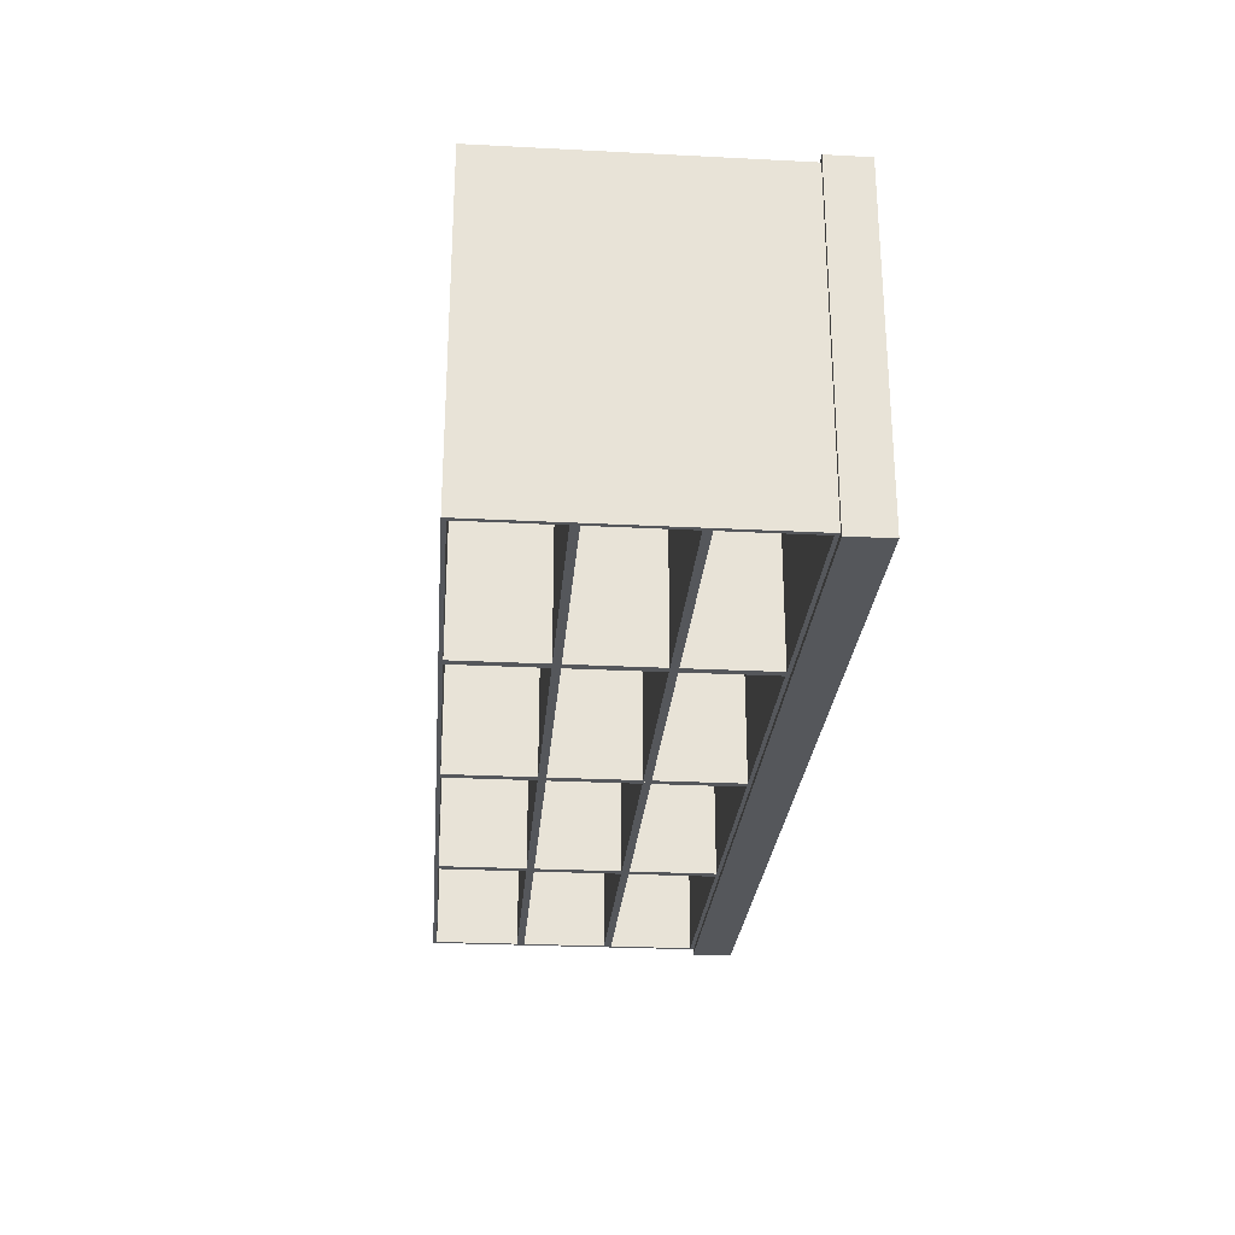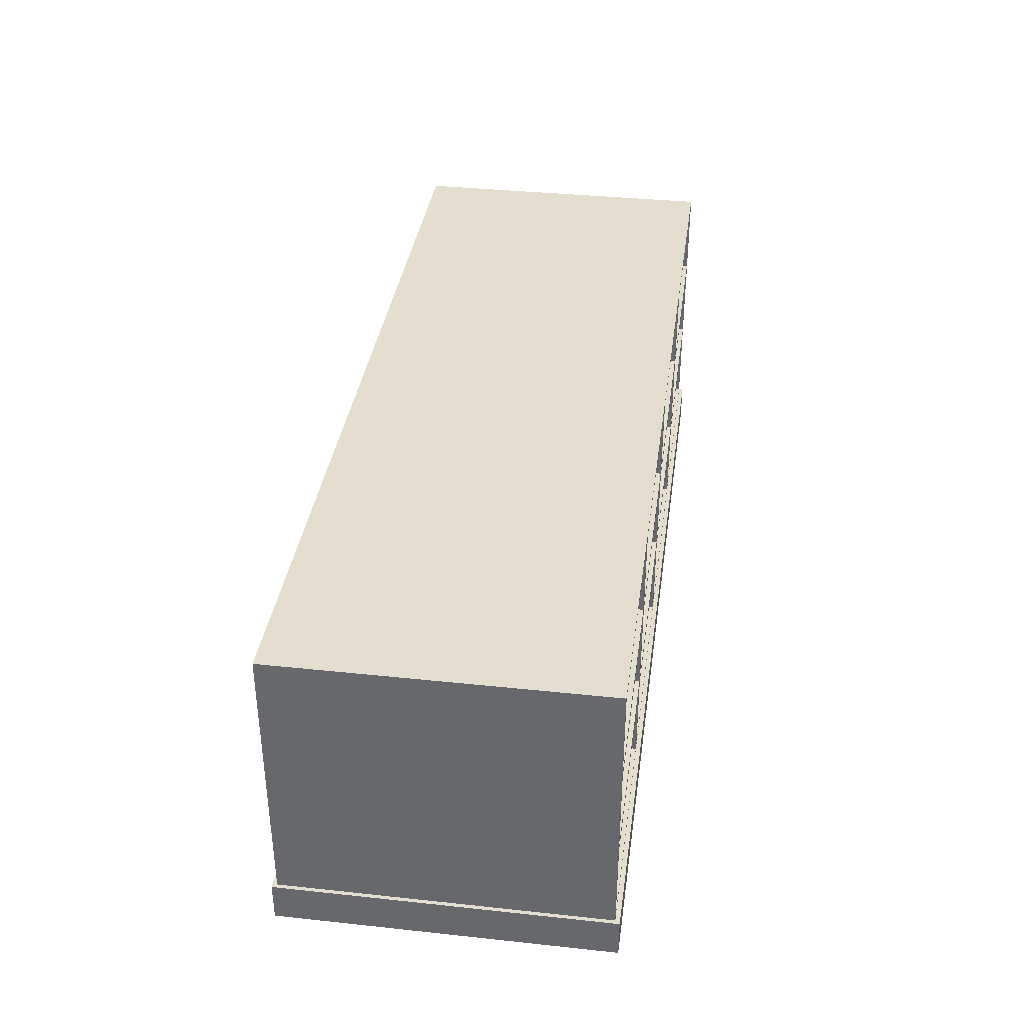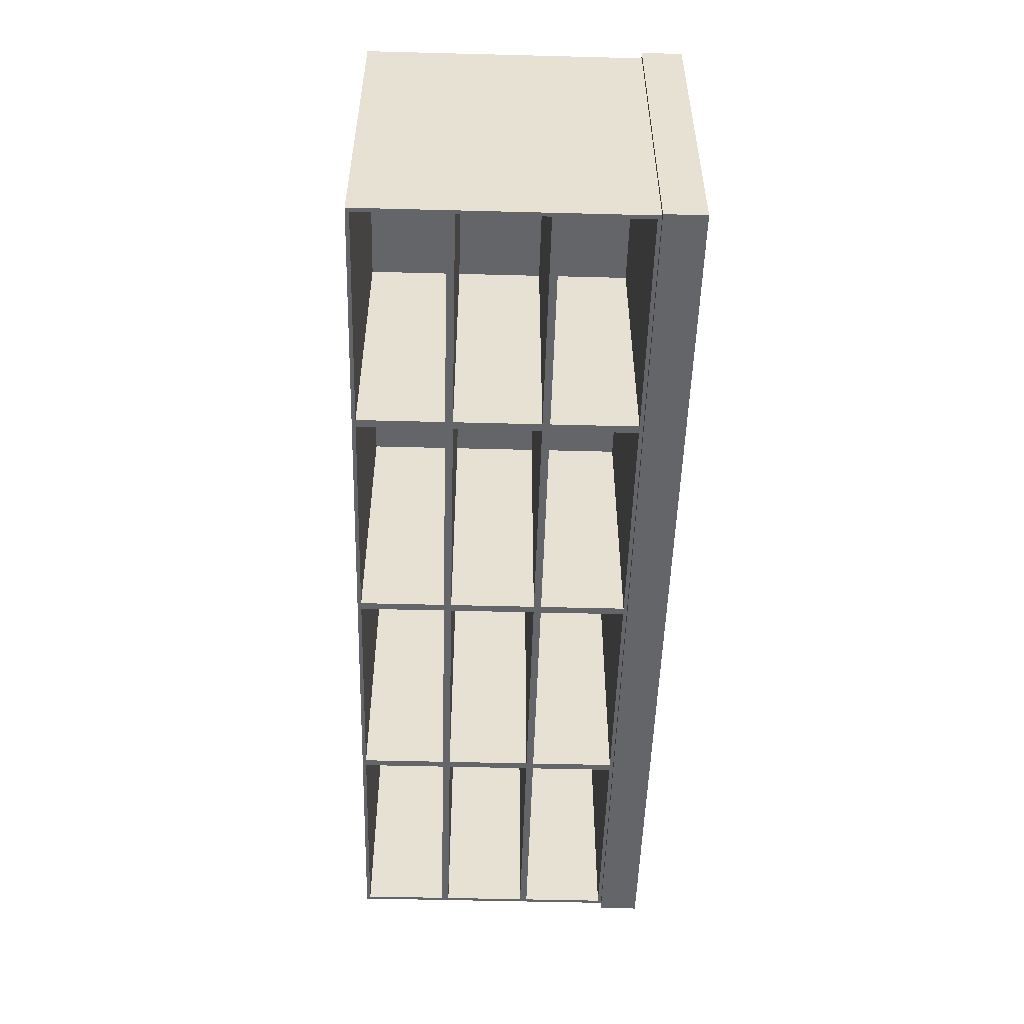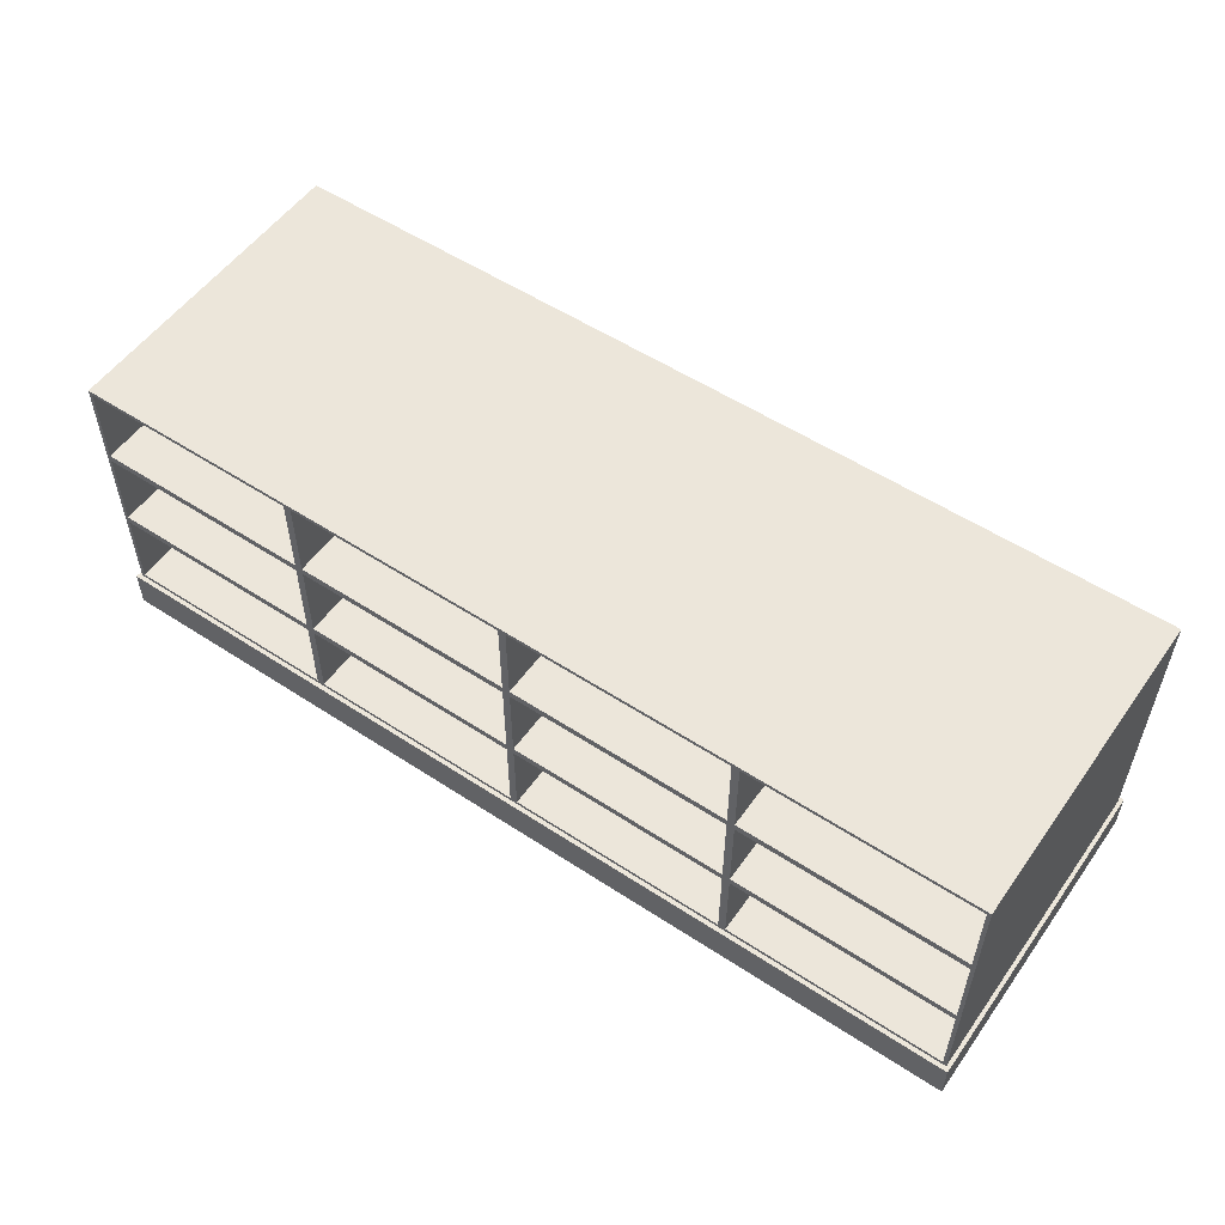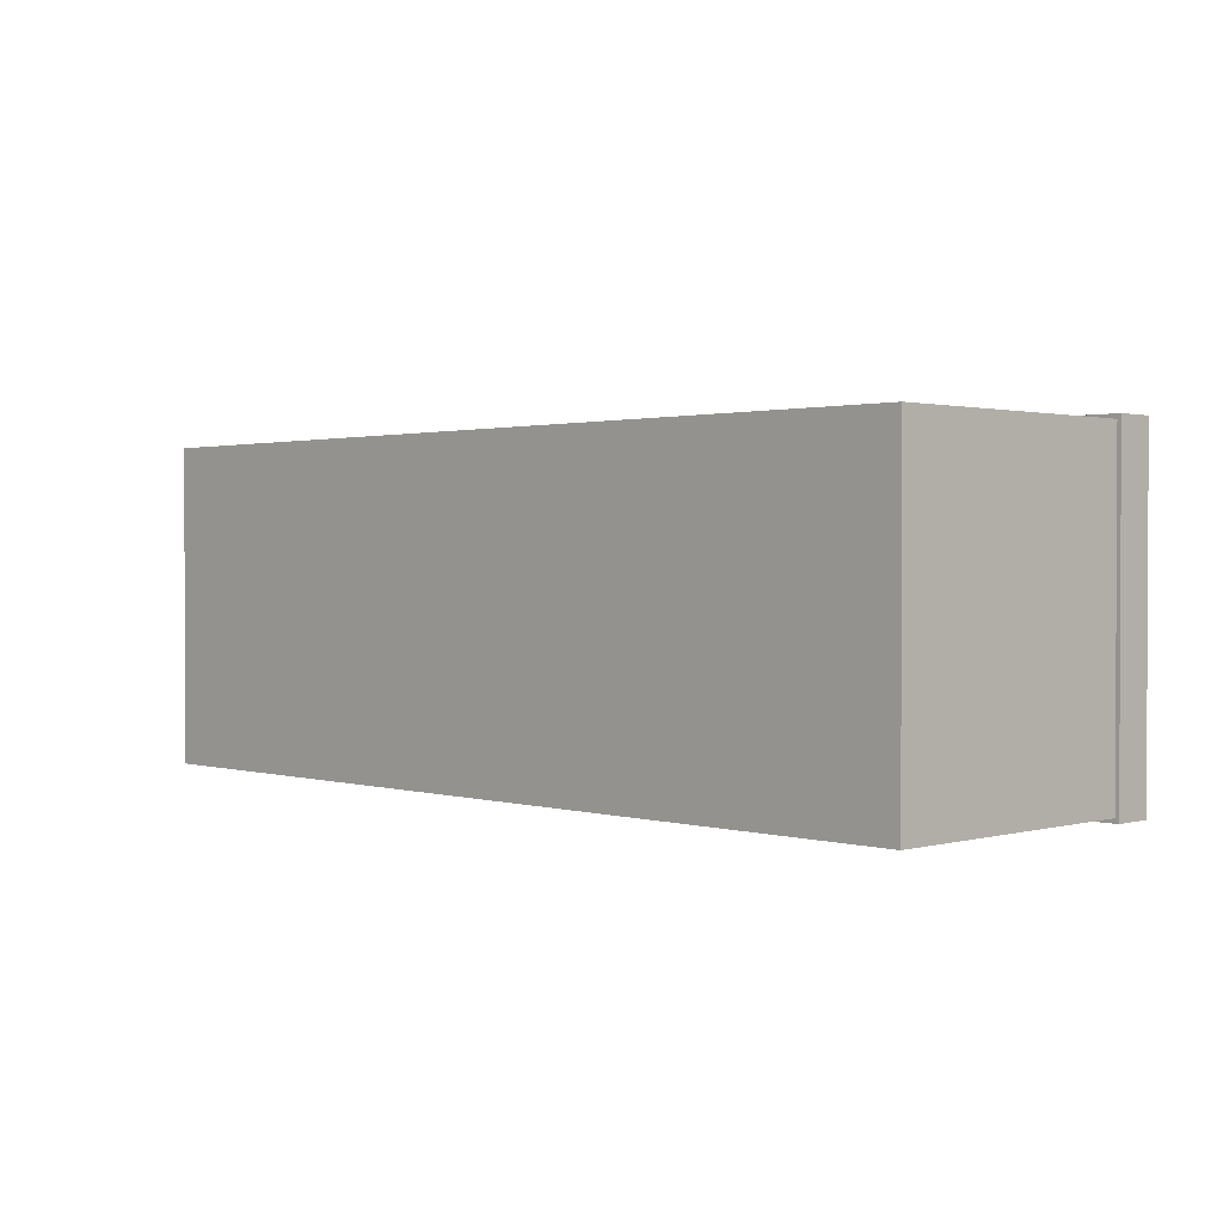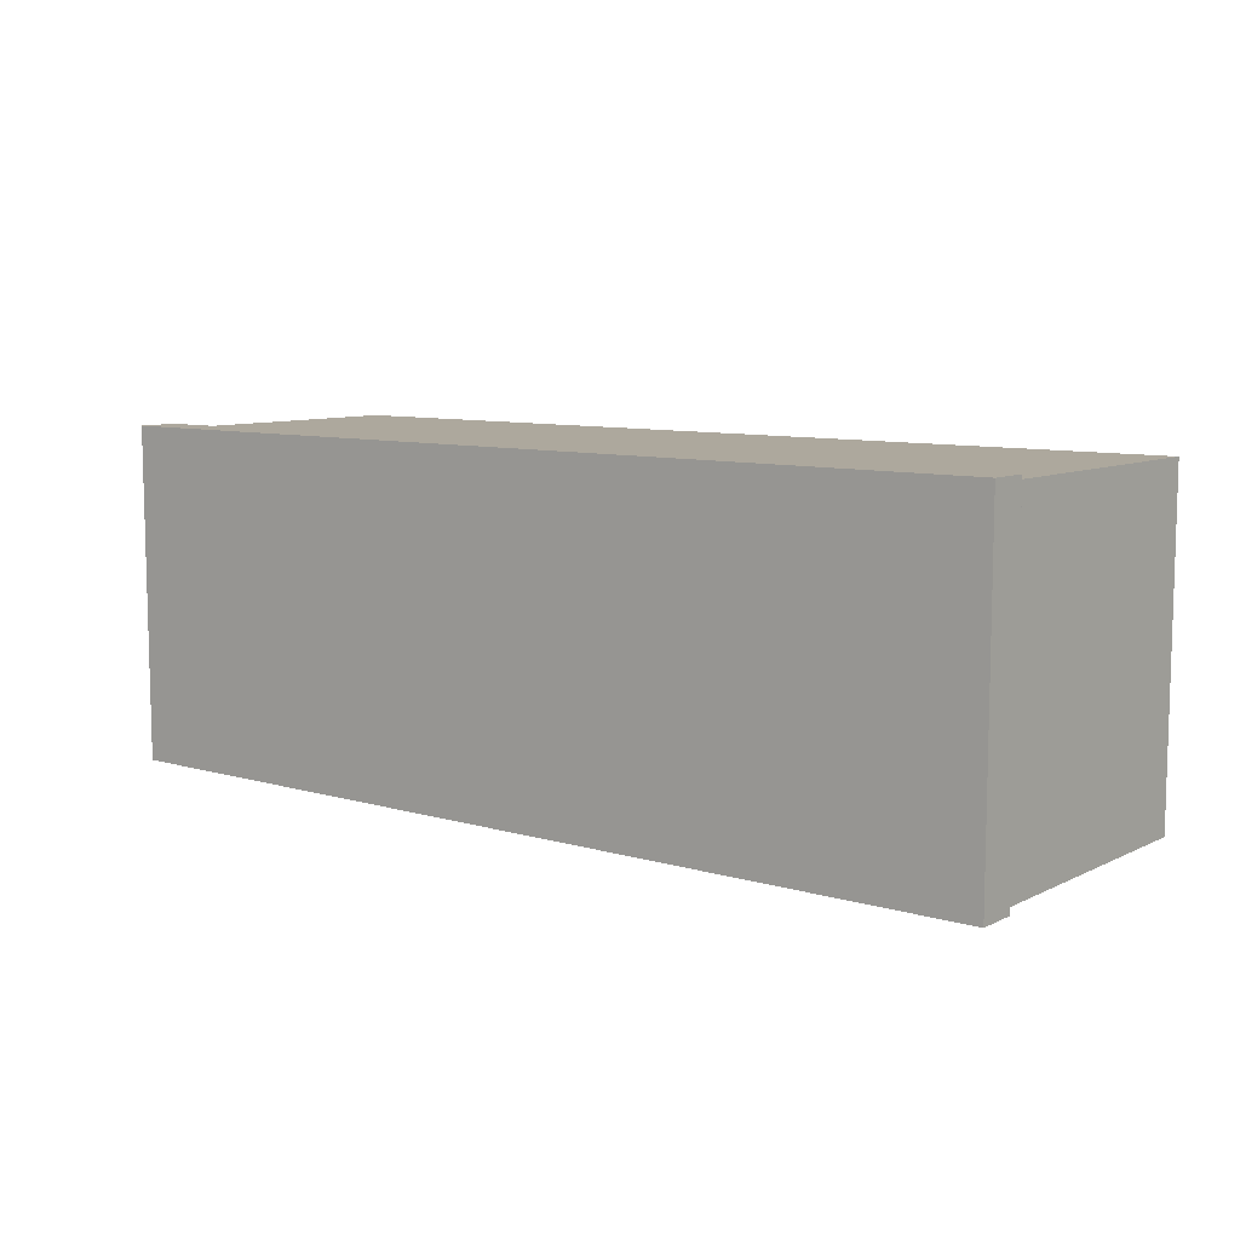
<metadata>
{"format":"obj","ext":"obj","renderer":"f3d","projection":"perspective","resolution":1024,"background":"white","views":[{"elev":-26.7,"azim":85.4,"up":"+Y"},{"elev":36.4,"azim":-82.1,"up":"+Z"},{"elev":-51.6,"azim":88.4,"up":"+Y"},{"elev":54.3,"azim":34.8,"up":"+Z"},{"elev":1.4,"azim":45.8,"up":"+Y"},{"elev":8.7,"azim":-141.7,"up":"+Y"}]}
</metadata>
<code>
o DressermeshDresser_213_0_GeomSubset_1
v -1.023 0.394 0.2729
v -1.023 0.394 0.2794
v 1.051 0.394 0.2794
v 1.051 0.394 0.2729
v 1.051 -0.3823 0.2729
v 1.051 -0.3823 0.2794
v -1.023 -0.3823 0.2794
v -1.023 -0.3823 0.2729
v -1.03 -0.3743 0.2729
v -1.03 -0.3743 0.2794
v -1.03 0.386 0.2794
v -1.03 0.386 0.2729
v 1.051 -0.3743 0.2858
v 1.051 0.386 0.2858
v -1.023 0.386 0.2858
v -1.023 -0.3743 0.2858
v 1.058 0.386 0.2729
v 1.058 0.386 0.2794
v 1.058 -0.3743 0.2794
v 1.058 -0.3743 0.2729
v -1.023 0.386 0.2665
v 1.051 0.386 0.2665
v -1.023 -0.3743 0.2665
v 1.051 -0.3743 0.2665
v -1.011 0.3695 0.06112
v -1.011 -0.3467 0.06112
v -1.011 -0.3467 0.2667
v -1.011 0.3695 0.2667
v -1.011 0.3695 -0.1445
v -1.011 -0.3467 -0.1445
v -1.011 0.3695 -0.3501
v -1.011 -0.3467 -0.3501
v -1.011 0.3695 -0.4396
v -1.011 -0.3467 -0.4396
v -0.5064 -0.3467 -0.1527
v -0.5064 0.2569 -0.1527
v -0.5064 0.2569 -0.3418
v -0.5064 -0.3467 -0.3418
v -0.4979 0.3695 0.06112
v -0.4979 0.3695 0.2667
v 0.01545 0.3695 0.06112
v 0.01545 0.3695 0.2667
v 0.01545 0.3695 -0.1445
v -0.4979 0.3695 -0.1445
v 0.01545 0.3694 -0.3501
v -0.4979 0.3695 -0.3501
v 0.01545 0.3694 -0.4396
v -0.4979 0.3695 -0.4396
v -0.4979 -0.3467 -0.4396
v 0.01545 -0.3467 -0.4396
v -0.4979 -0.3567 -0.4396
v -1.02 -0.3567 -0.4396
v 0.02396 -0.3567 -0.4396
v 0.02396 0.3794 -0.4396
v -0.4979 -0.3467 0.2667
v 0.01545 -0.3467 0.2667
v 0.01545 -0.3467 -0.3501
v -0.4979 -0.3467 -0.3501
v -0.4894 -0.3467 -0.3418
v 0.006944 -0.3467 -0.3418
v 0.01545 -0.3467 -0.1445
v 0.006944 -0.3467 -0.1527
v -0.4894 -0.3467 -0.1527
v -0.4979 -0.3467 -0.1445
v -0.4894 -0.3467 -0.1362
v -0.4894 -0.3467 0.05285
v -0.4979 -0.3467 0.06112
v 0.006944 -0.3467 -0.1362
v 0.01545 -0.3467 0.06112
v 0.006944 -0.3467 0.05285
v -0.4894 -0.3467 0.06939
v -0.4894 -0.3467 0.2584
v 0.006944 -0.3467 0.2584
v 0.006944 -0.3467 0.06939
v -0.5064 -0.3467 0.06939
v -0.5064 -0.3467 0.2584
v -1.003 -0.3467 0.2584
v -1.003 -0.3467 0.06939
v -0.5064 -0.3467 0.05285
v -0.5064 -0.3467 -0.1362
v -1.003 -0.3467 -0.1362
v -1.003 -0.3467 0.05285
v -1.003 -0.3467 -0.3418
v -1.003 -0.3467 -0.1527
v -0.5064 0.2569 0.06939
v -1.003 0.2569 0.06939
v -0.4979 0.3795 -0.4396
v -1.02 0.3795 -0.4396
v -1.02 0.3795 -0.3501
v -0.4979 0.3795 -0.3501
v 0.02396 0.3795 -0.3501
v -1.02 -0.3567 -0.3501
v 0.02396 -0.3567 -0.3501
v -0.4979 -0.3567 -0.3501
v -0.5064 0.2569 -0.1362
v -1.003 0.2569 -0.1362
v 0.006944 0.2569 0.06939
v -0.4894 0.2569 0.06939
v -1.003 0.2569 -0.3418
v -0.5064 0.2569 0.2584
v 0.006944 0.2569 0.2584
v -0.4894 0.2569 0.2584
v -1.003 0.2569 0.2584
v -1.003 0.2569 -0.1527
v -0.5064 0.2569 0.05285
v -1.003 0.2569 0.05285
v -0.4894 0.2569 -0.3418
v 0.006944 0.2569 -0.3418
v 0.006944 0.2569 -0.1527
v -0.4894 0.2569 -0.1527
v -0.4894 0.2569 -0.1362
v 0.006944 0.2569 -0.1362
v 0.006944 0.2569 0.05285
v -0.4894 0.2569 0.05285
v 0.5203 -0.3467 -0.1527
v 0.5203 0.2569 -0.1527
v 0.5203 0.2569 -0.3418
v 0.5203 -0.3467 -0.3418
v 1.042 -0.3467 0.06112
v 1.042 0.3694 0.06112
v 1.042 0.3694 0.2667
v 1.042 -0.3467 0.2667
v 1.042 -0.3467 -0.1445
v 1.042 0.3694 -0.1445
v 1.042 -0.3467 -0.3501
v 1.042 0.3694 -0.3501
v 1.042 -0.3467 -0.4396
v 1.042 0.3694 -0.4396
v 0.5288 0.3694 0.06112
v 0.5288 0.3694 0.2667
v 0.5288 0.3694 -0.1445
v 0.5288 0.3694 -0.3501
v 0.5288 0.3694 -0.4396
v 0.5288 -0.3467 -0.4396
v 0.5288 -0.3567 -0.4396
v 0.006942 -0.3567 -0.4396
v 1.051 -0.3567 -0.4396
v 1.051 0.3794 -0.4396
v 0.5288 -0.3467 0.2667
v 0.5288 -0.3467 -0.3501
v 0.5373 -0.3467 -0.3418
v 1.034 -0.3467 -0.3418
v 1.034 -0.3467 -0.1527
v 0.5373 -0.3467 -0.1527
v 0.5288 -0.3467 -0.1445
v 0.5373 -0.3467 -0.1362
v 0.5373 -0.3467 0.05285
v 0.5288 -0.3467 0.06112
v 1.034 -0.3467 -0.1362
v 1.034 -0.3467 0.05285
v 0.5373 -0.3467 0.06939
v 0.5373 -0.3467 0.2584
v 1.034 -0.3467 0.2584
v 1.034 -0.3467 0.06939
v 0.5203 -0.3467 0.06939
v 0.5203 -0.3467 0.2584
v 0.02396 -0.3467 0.2584
v 0.02396 -0.3467 0.06939
v 0.5203 -0.3467 0.05285
v 0.5203 -0.3467 -0.1362
v 0.02396 -0.3467 -0.1362
v 0.02396 -0.3467 0.05285
v 0.02396 -0.3467 -0.3418
v 0.02396 -0.3467 -0.1527
v 0.5203 0.2569 0.06939
v 0.02396 0.2569 0.06939
v 0.5288 0.3794 -0.4396
v 0.006942 0.3795 -0.4396
v 0.006942 0.3794 -0.3501
v 0.5288 0.3794 -0.3501
v 1.051 0.3795 -0.3501
v 0.006942 -0.3567 -0.3501
v 1.051 -0.3567 -0.3501
v 0.5288 -0.3567 -0.3501
v 0.5203 0.2569 -0.1362
v 0.02396 0.2569 -0.1362
v 1.034 0.2569 0.06939
v 0.5373 0.2569 0.06939
v 0.02396 0.2569 -0.3418
v 0.5203 0.2569 0.2584
v 1.034 0.2569 0.2584
v 0.5373 0.2569 0.2584
v 0.02396 0.2569 0.2584
v 0.02396 0.2569 -0.1527
v 0.5203 0.2569 0.05285
v 0.02396 0.2569 0.05285
v 0.5373 0.2569 -0.3418
v 1.034 0.2569 -0.3418
v 1.034 0.2569 -0.1527
v 0.5373 0.2569 -0.1527
v 0.5373 0.2569 -0.1362
v 1.034 0.2569 -0.1362
v 1.034 0.2569 0.05285
v 0.5373 0.2569 0.05285
f 25 27 26
f 25 28 27
f 29 25 26
f 29 26 30
f 31 29 30
f 31 30 32
f 33 31 32
f 33 32 34
f 35 37 36
f 35 38 37
f 39 28 25
f 39 40 28
f 41 40 39
f 41 42 40
f 43 41 39
f 43 39 44
f 44 39 25
f 45 43 44
f 45 44 46
f 47 45 46
f 47 46 48
f 48 46 31
f 48 31 33
f 46 29 31
f 46 44 29
f 44 25 29
f 49 47 48
f 49 50 47
f 34 49 48
f 34 48 33
f 34 51 49
f 34 52 51
f 49 53 50
f 49 51 53
f 50 54 47
f 50 53 54
f 55 28 40
f 55 27 28
f 56 55 40
f 56 40 42
f 49 57 50
f 49 58 57
f 34 58 49
f 34 32 58
f 59 57 58
f 59 60 57
f 60 61 57
f 60 62 61
f 63 59 58
f 63 58 64
f 62 64 61
f 62 63 64
f 65 61 64
f 66 65 64
f 66 64 67
f 65 68 61
f 68 69 61
f 68 70 69
f 70 67 69
f 70 66 67
f 71 69 67
f 72 71 67
f 72 67 55
f 73 72 55
f 73 55 56
f 74 56 69
f 74 73 56
f 71 74 69
f 75 55 67
f 75 76 55
f 76 27 55
f 76 77 27
f 77 26 27
f 77 78 26
f 78 67 26
f 78 75 67
f 79 26 67
f 80 79 67
f 80 67 64
f 81 80 64
f 81 64 30
f 82 30 26
f 82 81 30
f 79 82 26
f 35 30 64
f 38 35 64
f 38 64 58
f 83 38 58
f 83 58 32
f 84 32 30
f 84 83 32
f 35 84 30
f 75 86 85
f 75 78 86
f 87 89 88
f 87 90 89
f 54 90 87
f 54 91 90
f 88 92 52
f 88 89 92
f 51 93 53
f 51 94 93
f 52 94 51
f 52 92 94
f 53 91 54
f 53 93 91
f 58 92 32
f 58 94 92
f 57 94 58
f 57 93 94
f 32 92 89
f 32 89 31
f 48 88 33
f 48 87 88
f 47 87 48
f 47 54 87
f 33 88 52
f 33 52 34
f 45 93 57
f 45 91 93
f 46 91 45
f 46 90 91
f 31 90 46
f 31 89 90
f 80 96 95
f 80 81 96
f 74 98 97
f 74 71 98
f 38 99 37
f 38 83 99
f 76 85 100
f 76 75 85
f 98 101 97
f 98 102 101
f 86 100 85
f 86 103 100
f 99 36 37
f 99 104 36
f 96 105 95
f 96 106 105
f 107 109 108
f 107 110 109
f 111 113 112
f 111 114 113
f 82 105 106
f 82 79 105
f 84 36 104
f 84 35 36
f 60 107 108
f 60 59 107
f 70 112 113
f 70 68 112
f 62 108 109
f 62 60 108
f 72 101 102
f 72 73 101
f 65 114 111
f 65 66 114
f 77 100 103
f 77 76 100
f 59 110 107
f 59 63 110
f 73 97 101
f 73 74 97
f 81 106 96
f 81 82 106
f 68 111 112
f 68 65 111
f 78 103 86
f 78 77 103
f 83 104 99
f 83 84 104
f 63 109 110
f 63 62 109
f 71 102 98
f 71 72 102
f 79 95 105
f 79 80 95
f 66 113 114
f 66 70 113
f 41 56 69
f 41 42 56
f 43 41 69
f 43 69 61
f 45 43 61
f 45 61 57
f 47 45 57
f 47 57 50
f 115 117 116
f 115 118 117
f 119 121 120
f 119 122 121
f 123 119 120
f 123 120 124
f 125 123 124
f 125 124 126
f 127 125 126
f 127 126 128
f 129 42 41
f 129 130 42
f 120 130 129
f 120 121 130
f 124 120 129
f 124 129 131
f 131 129 41
f 126 124 131
f 126 131 132
f 128 126 132
f 128 132 133
f 133 132 45
f 133 45 47
f 132 43 45
f 132 131 43
f 131 41 43
f 134 128 133
f 134 127 128
f 50 134 133
f 50 133 47
f 50 135 134
f 50 136 135
f 134 137 127
f 134 135 137
f 127 138 128
f 127 137 138
f 139 42 130
f 139 56 42
f 122 139 130
f 122 130 121
f 134 125 127
f 134 140 125
f 50 140 134
f 50 57 140
f 141 125 140
f 141 142 125
f 142 123 125
f 142 143 123
f 144 141 140
f 144 140 145
f 143 145 123
f 143 144 145
f 146 123 145
f 147 146 145
f 147 145 148
f 146 149 123
f 149 119 123
f 149 150 119
f 150 148 119
f 150 147 148
f 151 119 148
f 152 151 148
f 152 148 139
f 153 152 139
f 153 139 122
f 154 122 119
f 154 153 122
f 151 154 119
f 155 139 148
f 155 156 139
f 156 56 139
f 156 157 56
f 157 69 56
f 157 158 69
f 158 148 69
f 158 155 148
f 159 69 148
f 160 159 148
f 160 148 145
f 161 160 145
f 161 145 61
f 162 61 69
f 162 161 61
f 159 162 69
f 115 61 145
f 118 115 145
f 118 145 140
f 163 118 140
f 163 140 57
f 164 57 61
f 164 163 57
f 115 164 61
f 155 166 165
f 155 158 166
f 167 169 168
f 167 170 169
f 138 170 167
f 138 171 170
f 168 172 136
f 168 169 172
f 135 173 137
f 135 174 173
f 136 174 135
f 136 172 174
f 137 171 138
f 137 173 171
f 140 172 57
f 140 174 172
f 125 174 140
f 125 173 174
f 57 172 169
f 57 169 45
f 133 168 47
f 133 167 168
f 128 167 133
f 128 138 167
f 47 168 136
f 47 136 50
f 126 173 125
f 126 171 173
f 132 171 126
f 132 170 171
f 45 170 132
f 45 169 170
f 160 176 175
f 160 161 176
f 154 178 177
f 154 151 178
f 118 179 117
f 118 163 179
f 156 165 180
f 156 155 165
f 178 181 177
f 178 182 181
f 166 180 165
f 166 183 180
f 179 116 117
f 179 184 116
f 176 185 175
f 176 186 185
f 187 189 188
f 187 190 189
f 191 193 192
f 191 194 193
f 162 185 186
f 162 159 185
f 164 116 184
f 164 115 116
f 142 187 188
f 142 141 187
f 150 192 193
f 150 149 192
f 143 188 189
f 143 142 188
f 152 181 182
f 152 153 181
f 146 194 191
f 146 147 194
f 157 180 183
f 157 156 180
f 141 190 187
f 141 144 190
f 153 177 181
f 153 154 177
f 161 186 176
f 161 162 186
f 149 191 192
f 149 146 191
f 158 183 166
f 158 157 183
f 163 184 179
f 163 164 184
f 144 189 190
f 144 143 189
f 151 182 178
f 151 152 182
f 159 175 185
f 159 160 175
f 147 193 194
f 147 150 193

</code>
